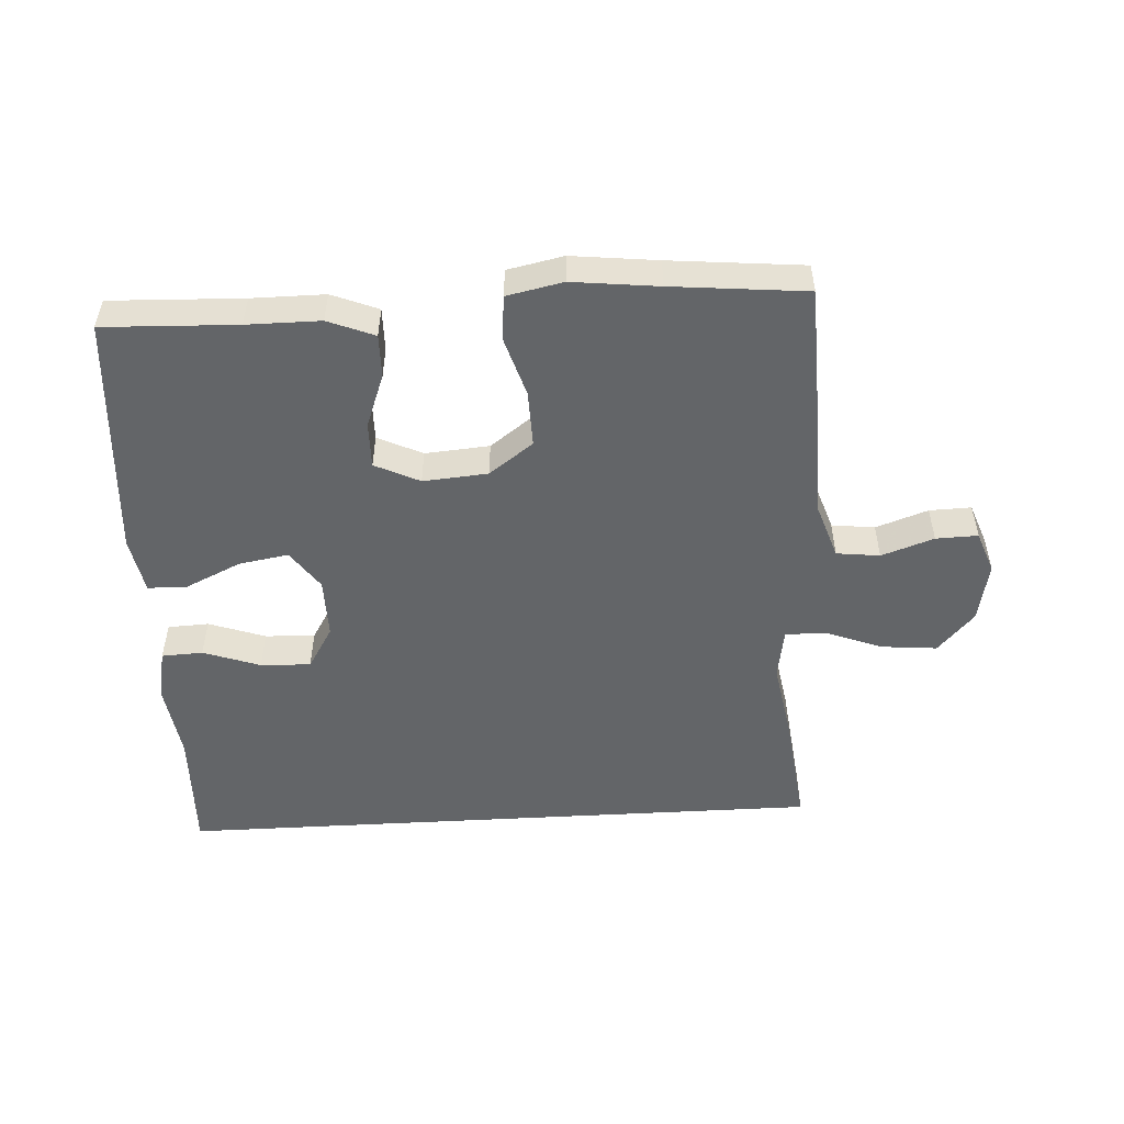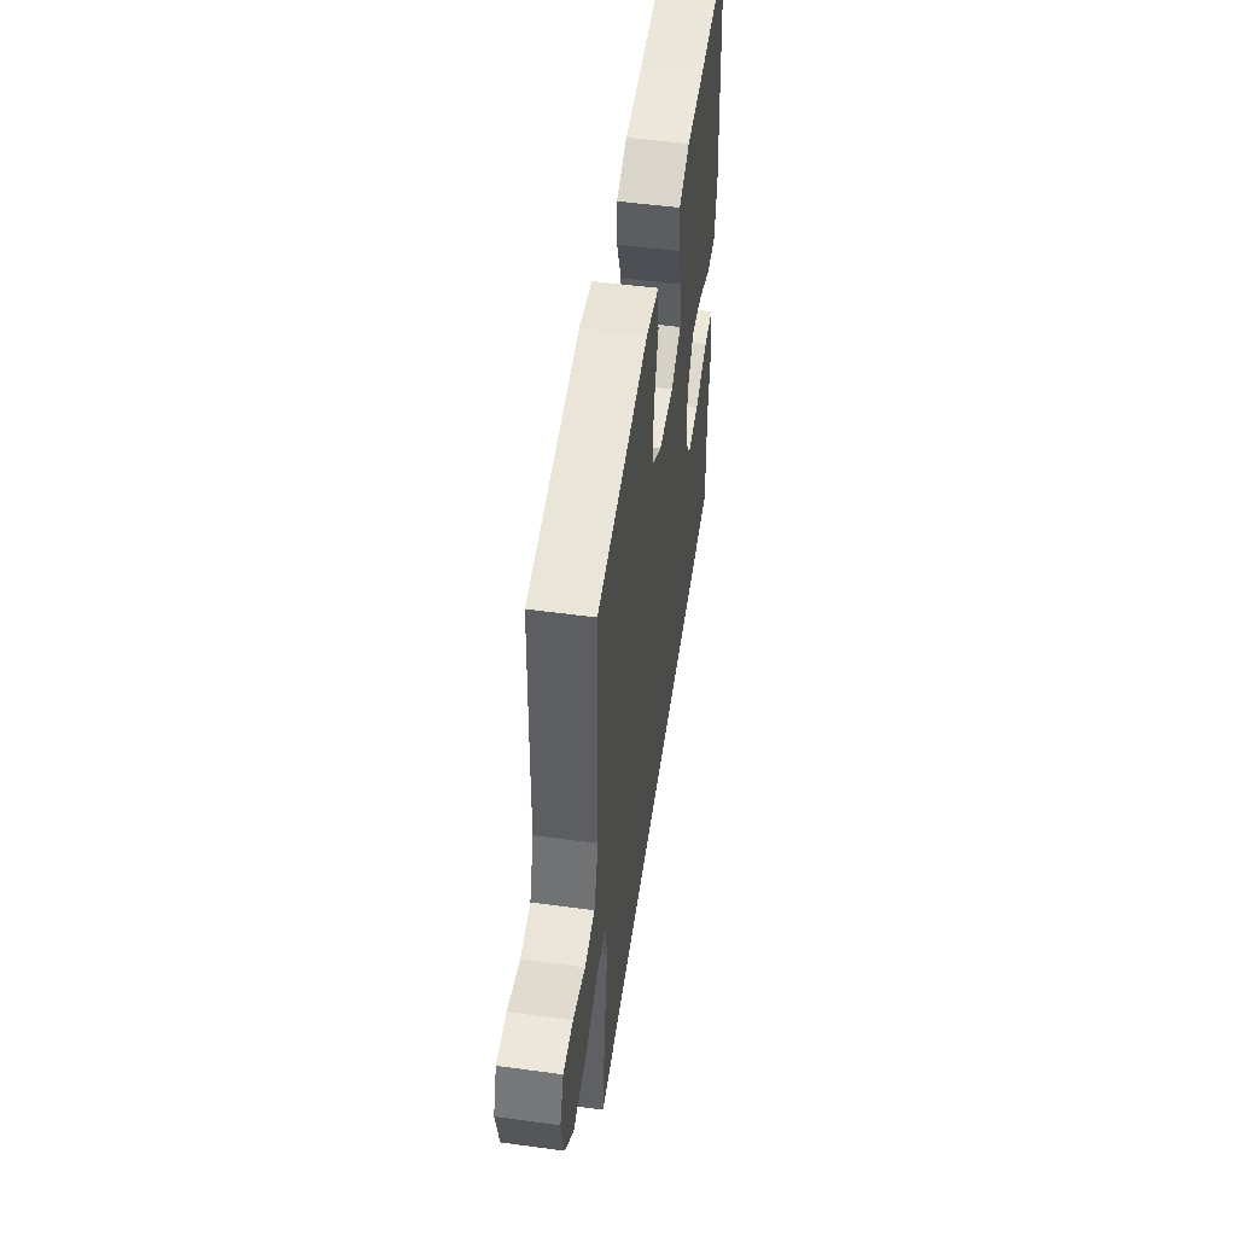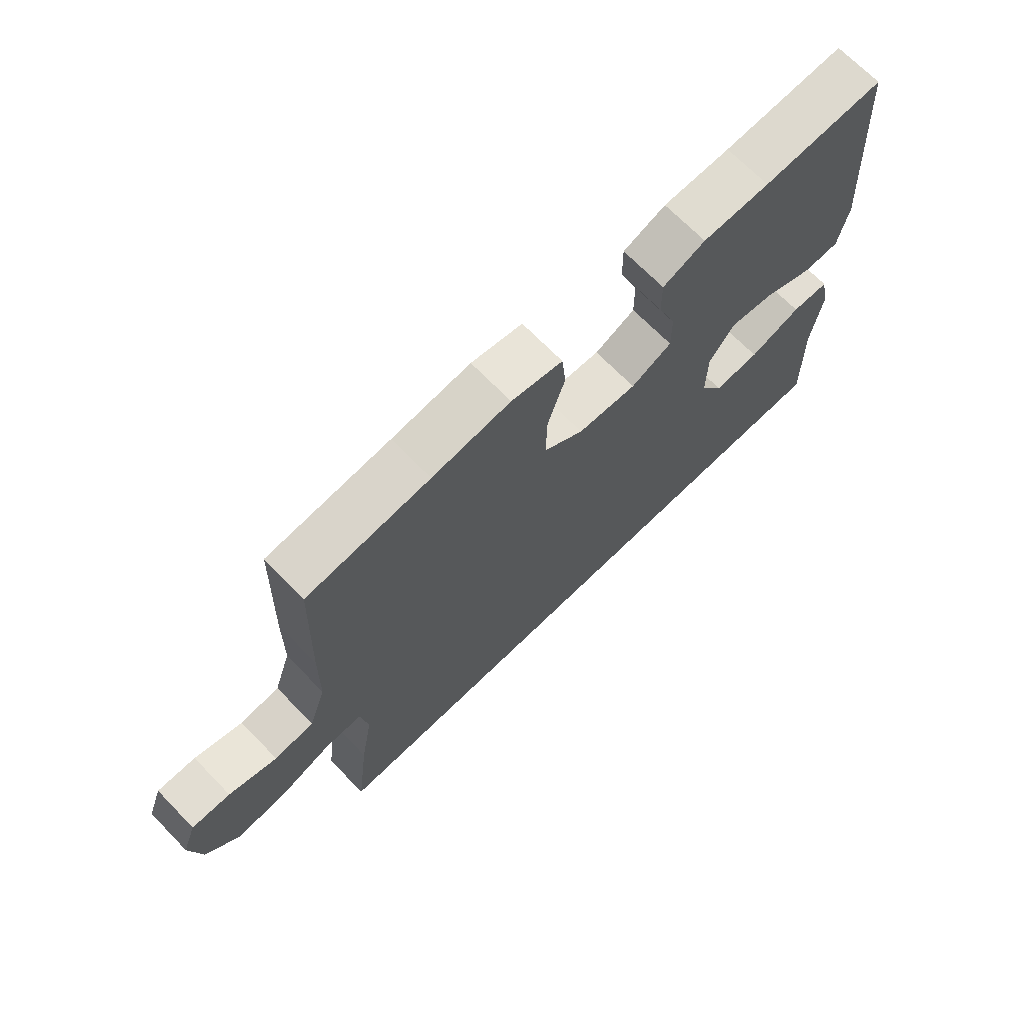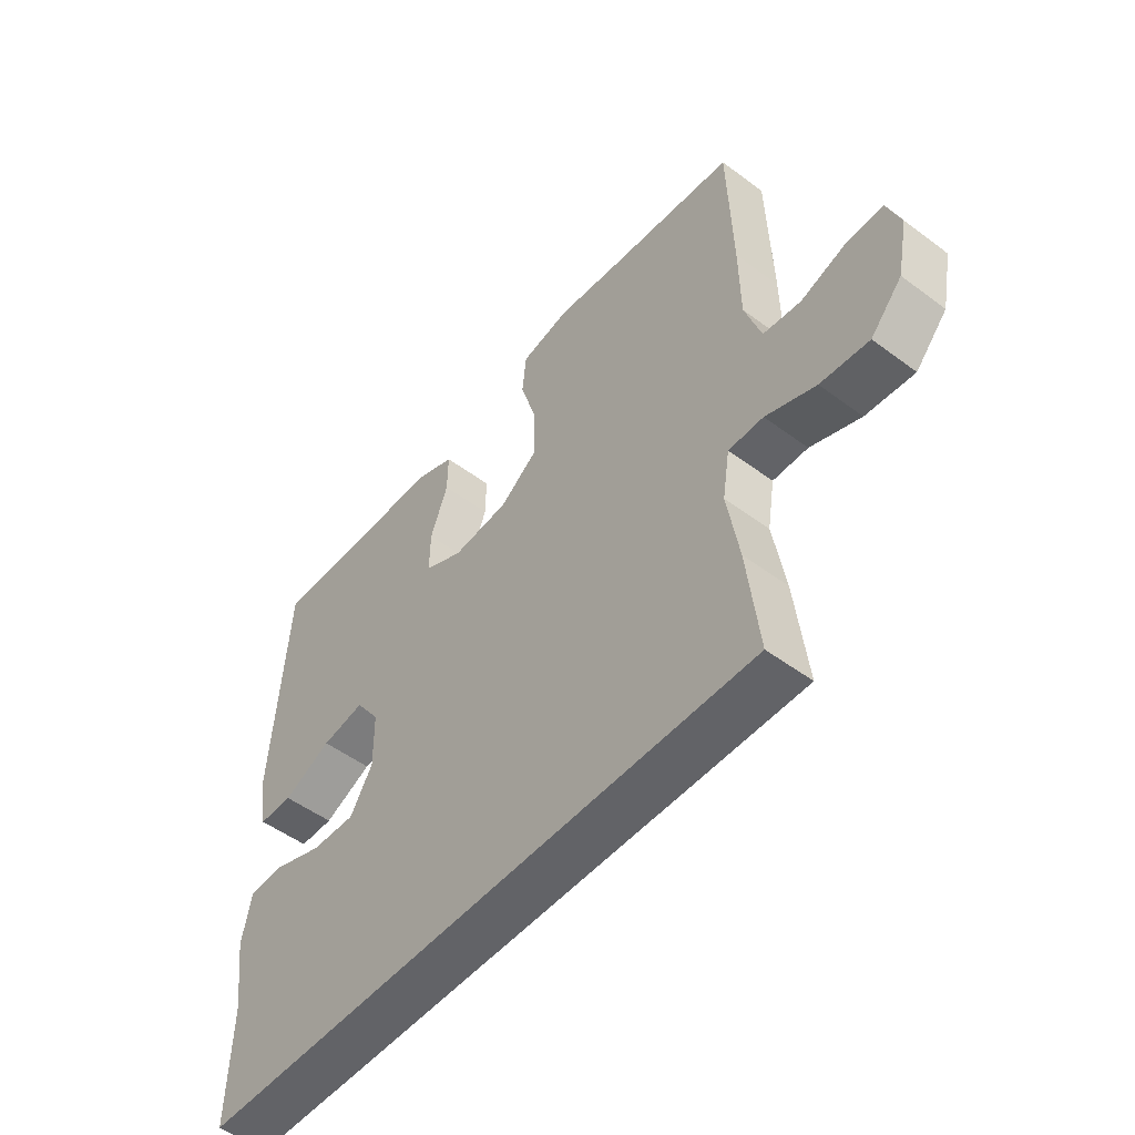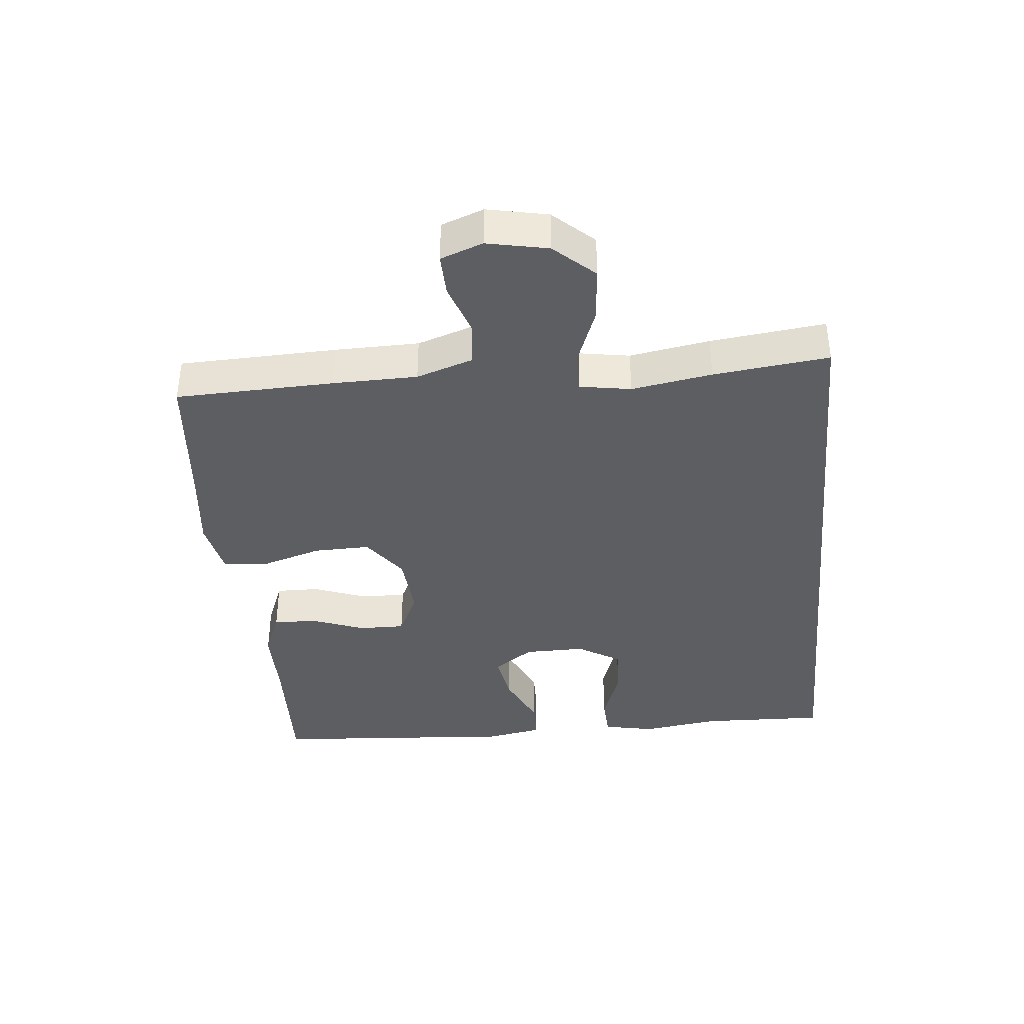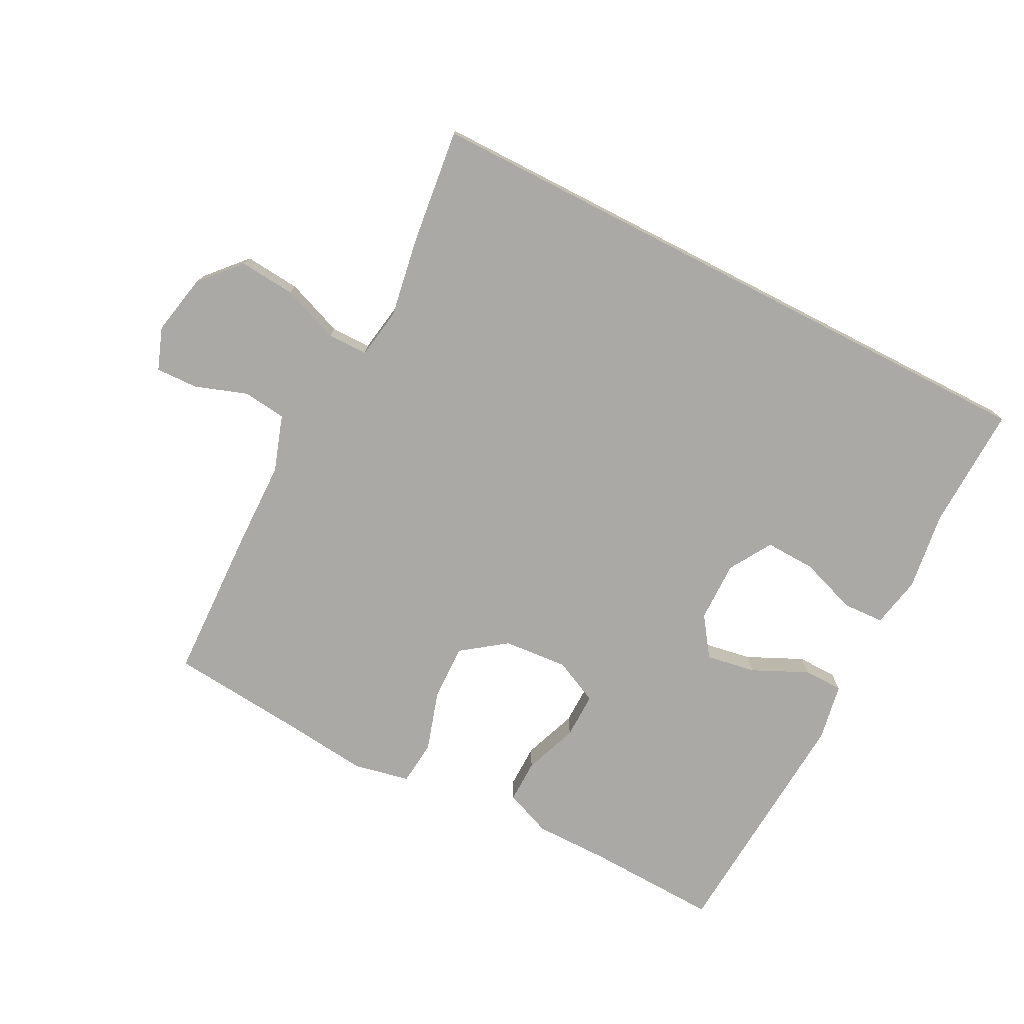
<metadata>
{"format":"obj","ext":"obj","renderer":"f3d","projection":"perspective","resolution":1024,"background":"white","views":[{"elev":-51.4,"azim":3.3,"up":"+Y"},{"elev":51.9,"azim":98.3,"up":"+Z"},{"elev":69.7,"azim":135.7,"up":"+Z"},{"elev":-51.0,"azim":50.9,"up":"+Z"},{"elev":-38.5,"azim":95.5,"up":"+Y"},{"elev":-75.5,"azim":152.8,"up":"+Y"}]}
</metadata>
<code>
v 0.493 0.07 -0.5
v -0.518 0.07 -0.5
v -0.512 0.07 -0.308
v -0.529 0.07 -0.186
v -0.513 0.07 -0.107
v -0.449 0.07 -0.104
v -0.361 0.07 -0.135
v -0.283 0.07 -0.138
v -0.243 0.07 -0.072
v -0.244 0.07 0.022
v -0.287 0.07 0.083
v -0.364 0.07 0.07
v -0.45 0.07 0.03
v -0.511 0.07 0.031
v -0.527 0.07 0.119
v -0.5 0.07 0.5
v -0.294 0.07 0.492
v -0.18 0.07 0.492
v -0.108 0.07 0.463
v -0.109 0.07 0.396
v -0.14 0.07 0.313
v -0.141 0.07 0.242
v -0.072 0.07 0.209
v 0.028 0.07 0.217
v 0.096 0.07 0.267
v 0.094 0.07 0.354
v 0.065 0.07 0.448
v 0.072 0.07 0.517
v 0.159 0.07 0.535
v 0.292 0.07 0.52
v 0.5 0.07 0.5
v 0.508 0.07 0.255
v 0.51 0.07 0.125
v 0.539 0.07 0.038
v 0.606 0.07 0.03
v 0.687 0.07 0.058
v 0.752 0.07 0.06
v 0.776 0.07 -0.005
v 0.757 0.07 -0.099
v 0.701 0.07 -0.161
v 0.615 0.07 -0.153
v 0.526 0.07 -0.119
v 0.464 0.07 -0.119
v 0.451 0.07 -0.198
v 0.472 0.07 -0.322
v 0.493 0 -0.5
v -0.518 0 -0.5
v -0.512 0 -0.308
v -0.529 0 -0.186
v -0.513 0 -0.107
v -0.449 0 -0.104
v -0.361 0 -0.135
v -0.283 0 -0.138
v -0.243 0 -0.072
v -0.244 0 0.022
v -0.287 0 0.083
v -0.364 0 0.07
v -0.45 0 0.03
v -0.511 0 0.031
v -0.527 0 0.119
v -0.5 0 0.5
v -0.294 0 0.492
v -0.18 0 0.492
v -0.108 0 0.463
v -0.109 0 0.396
v -0.14 0 0.313
v -0.141 0 0.242
v -0.072 0 0.209
v 0.028 0 0.217
v 0.096 0 0.267
v 0.094 0 0.354
v 0.065 0 0.448
v 0.072 0 0.517
v 0.159 0 0.535
v 0.292 0 0.52
v 0.5 0 0.5
v 0.508 0 0.255
v 0.51 0 0.125
v 0.539 0 0.038
v 0.606 0 0.03
v 0.687 0 0.058
v 0.752 0 0.06
v 0.776 0 -0.005
v 0.757 0 -0.099
v 0.701 0 -0.161
v 0.615 0 -0.153
v 0.526 0 -0.119
v 0.464 0 -0.119
v 0.451 0 -0.198
v 0.472 0 -0.322
f 1 2 3
f 45 1 3
f 44 45 3
f 43 44 3 4
f 40 41 42
f 39 40 42
f 38 39 42
f 37 38 42
f 36 37 42
f 35 36 42
f 34 35 42 43
f 33 34 43
f 32 33 43
f 31 32 43
f 30 31 43
f 29 30 43
f 28 29 43
f 27 28 43
f 26 27 43
f 25 26 43
f 24 25 43
f 23 24 43
f 22 23 43
f 19 20 21
f 18 19 21
f 17 18 21
f 17 21 22
f 16 17 22
f 15 16 22
f 14 15 22
f 13 14 22
f 12 13 22
f 11 12 22
f 10 11 22 43
f 4 5 6 7
f 4 7 8
f 43 4 8
f 9 10 43
f 8 9 43
f 48 47 46
f 48 46 90
f 48 90 89
f 49 48 89 88
f 87 86 85
f 87 85 84
f 87 84 83
f 87 83 82
f 87 82 81
f 87 81 80
f 88 87 80 79
f 88 79 78
f 88 78 77
f 88 77 76
f 88 76 75
f 88 75 74
f 88 74 73
f 88 73 72
f 88 72 71
f 88 71 70
f 88 70 69
f 88 69 68
f 88 68 67
f 66 65 64
f 66 64 63
f 66 63 62
f 67 66 62
f 67 62 61
f 67 61 60
f 67 60 59
f 67 59 58
f 67 58 57
f 67 57 56
f 88 67 56 55
f 52 51 50 49
f 53 52 49
f 53 49 88
f 88 55 54
f 88 54 53
f 1 46 47 2
f 2 47 48 3
f 3 48 49 4
f 4 49 50 5
f 5 50 51 6
f 6 51 52 7
f 7 52 53 8
f 8 53 54 9
f 9 54 55 10
f 10 55 56 11
f 11 56 57 12
f 12 57 58 13
f 13 58 59 14
f 14 59 60 15
f 15 60 61 16
f 16 61 62 17
f 17 62 63 18
f 18 63 64 19
f 19 64 65 20
f 20 65 66 21
f 21 66 67 22
f 22 67 68 23
f 23 68 69 24
f 24 69 70 25
f 25 70 71 26
f 26 71 72 27
f 27 72 73 28
f 28 73 74 29
f 29 74 75 30
f 30 75 76 31
f 31 76 77 32
f 32 77 78 33
f 33 78 79 34
f 34 79 80 35
f 35 80 81 36
f 36 81 82 37
f 37 82 83 38
f 38 83 84 39
f 39 84 85 40
f 40 85 86 41
f 41 86 87 42
f 42 87 88 43
f 43 88 89 44
f 44 89 90 45
f 45 90 46 1

</code>
